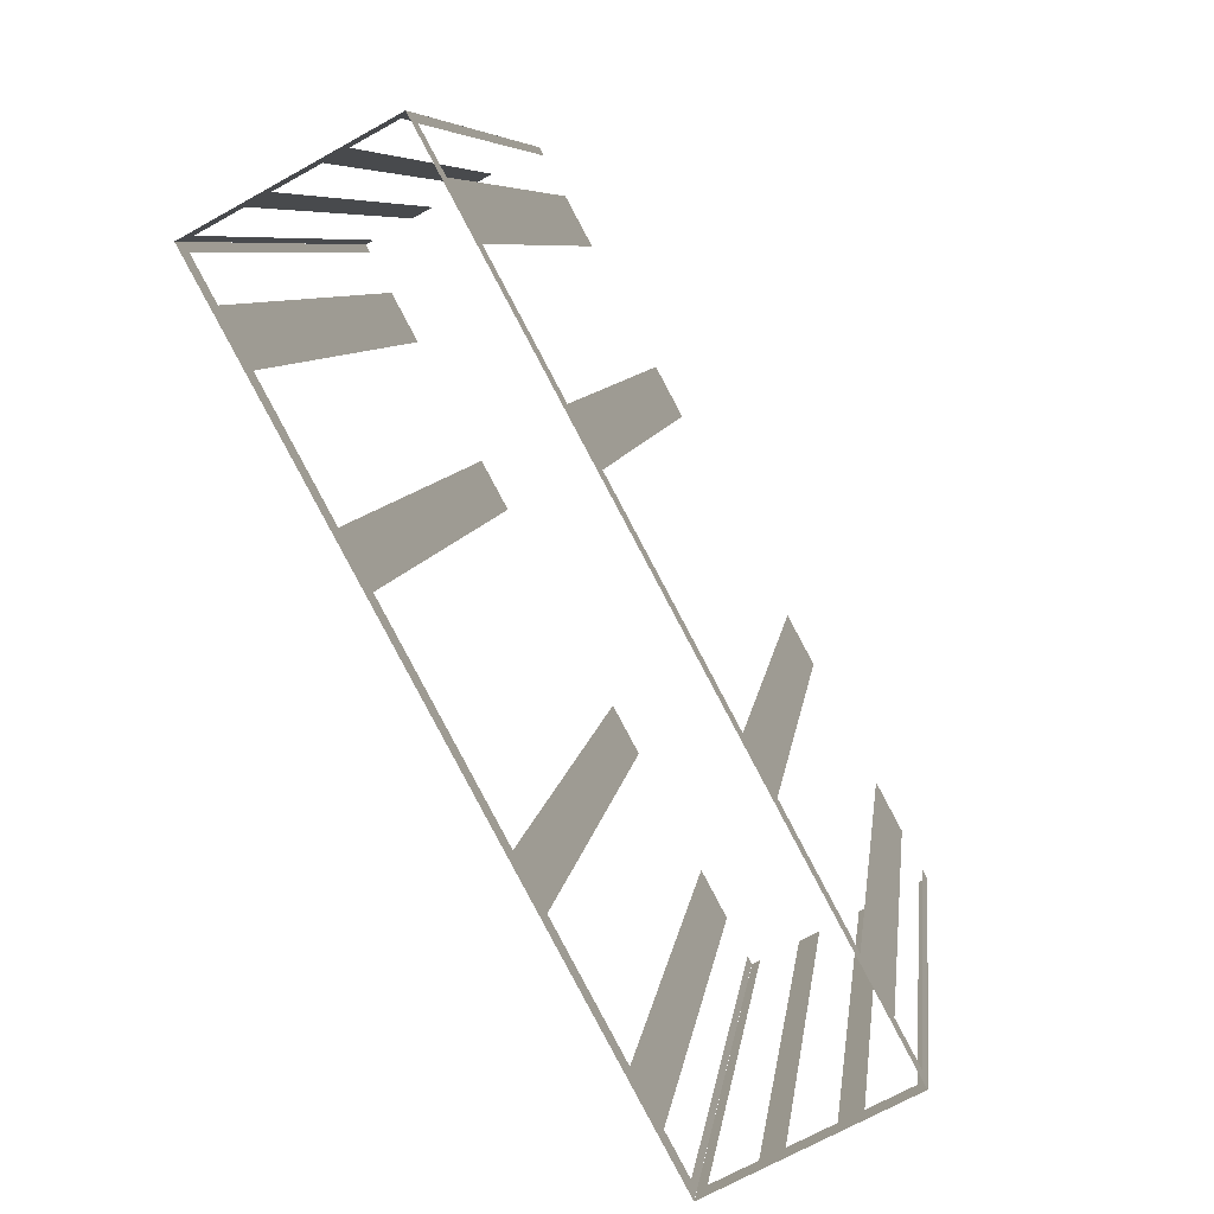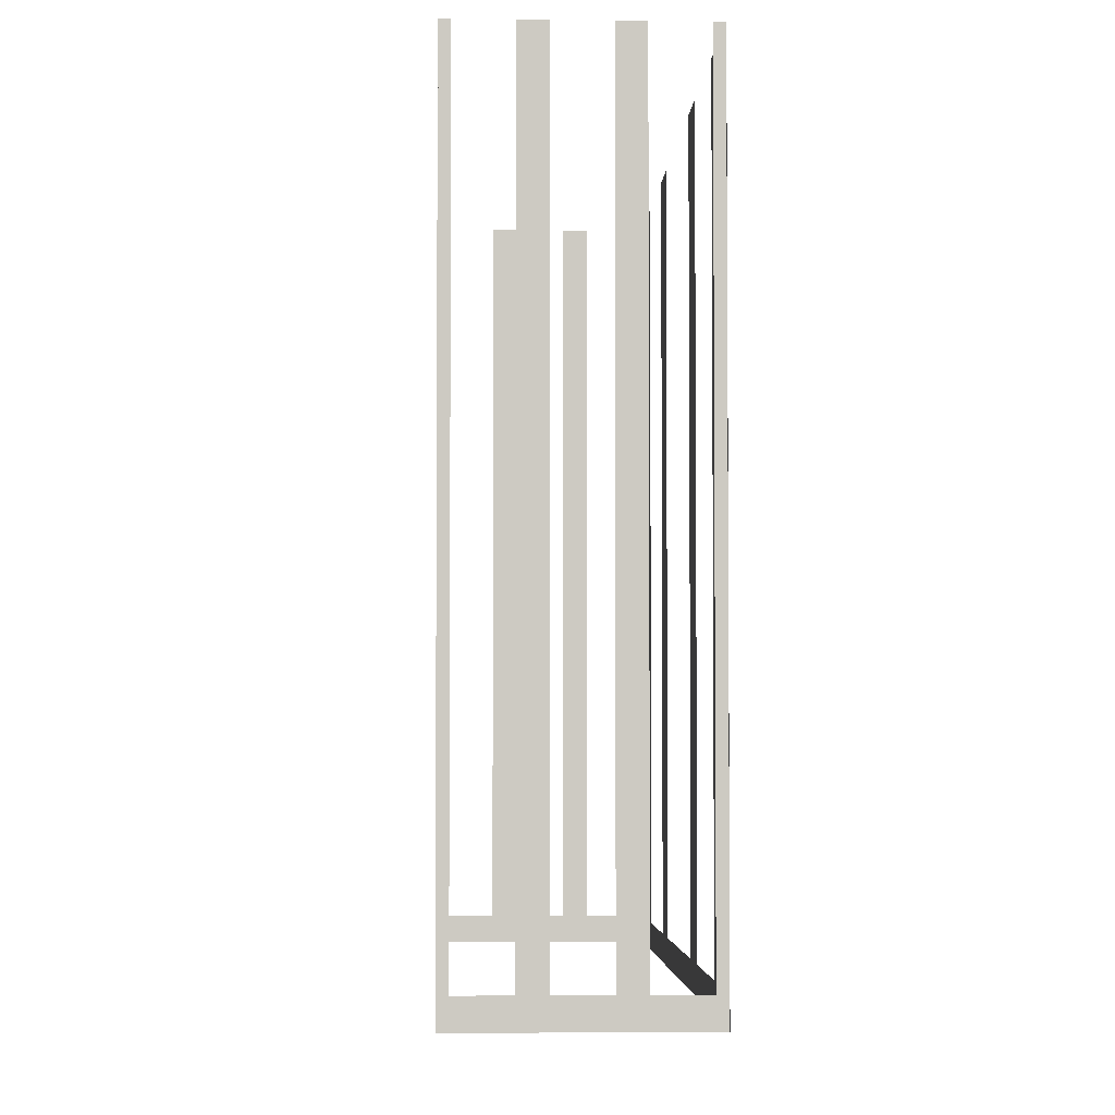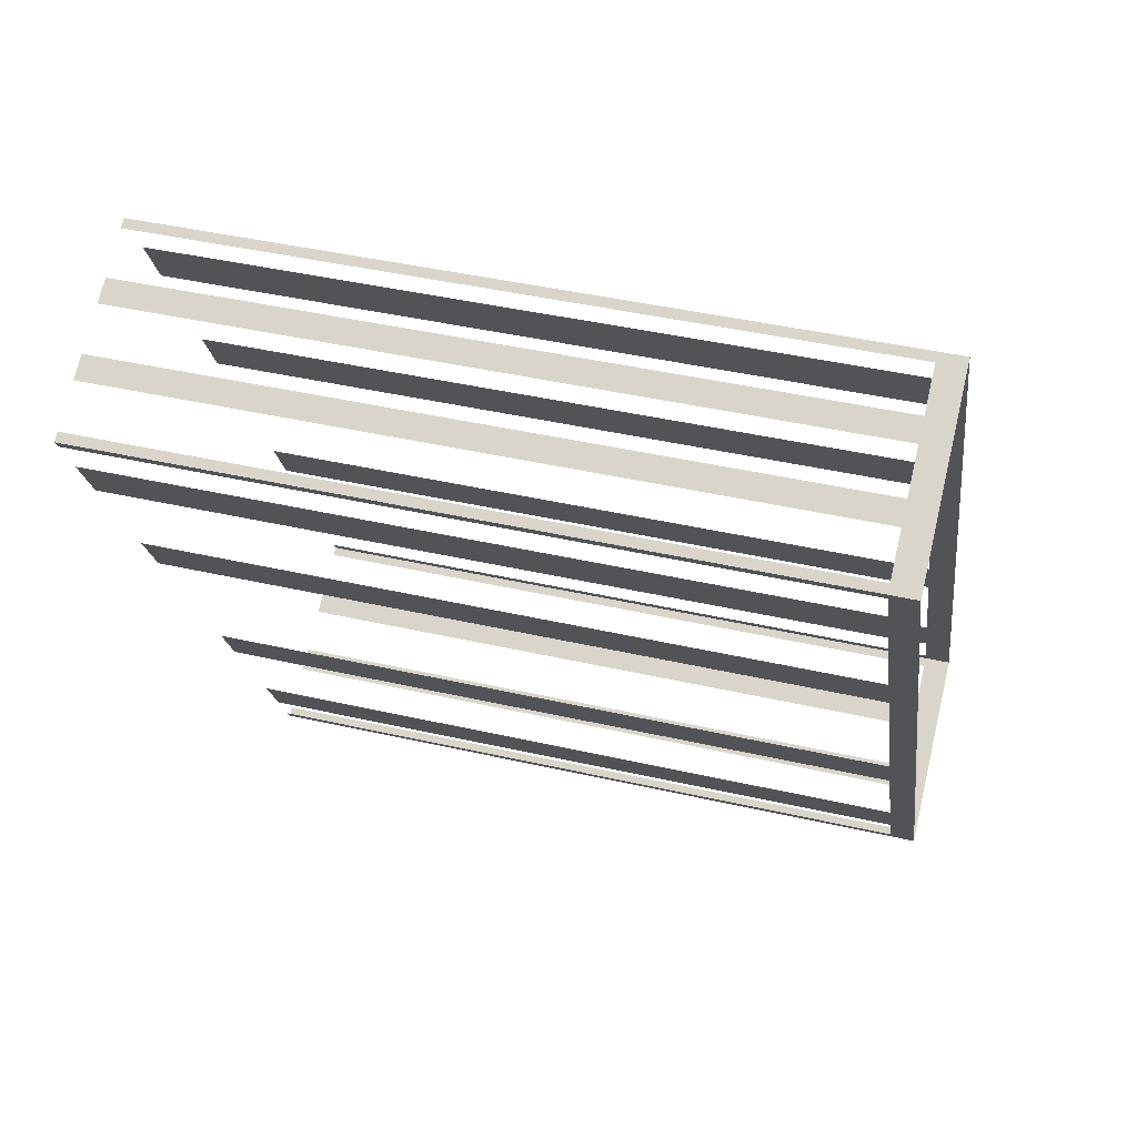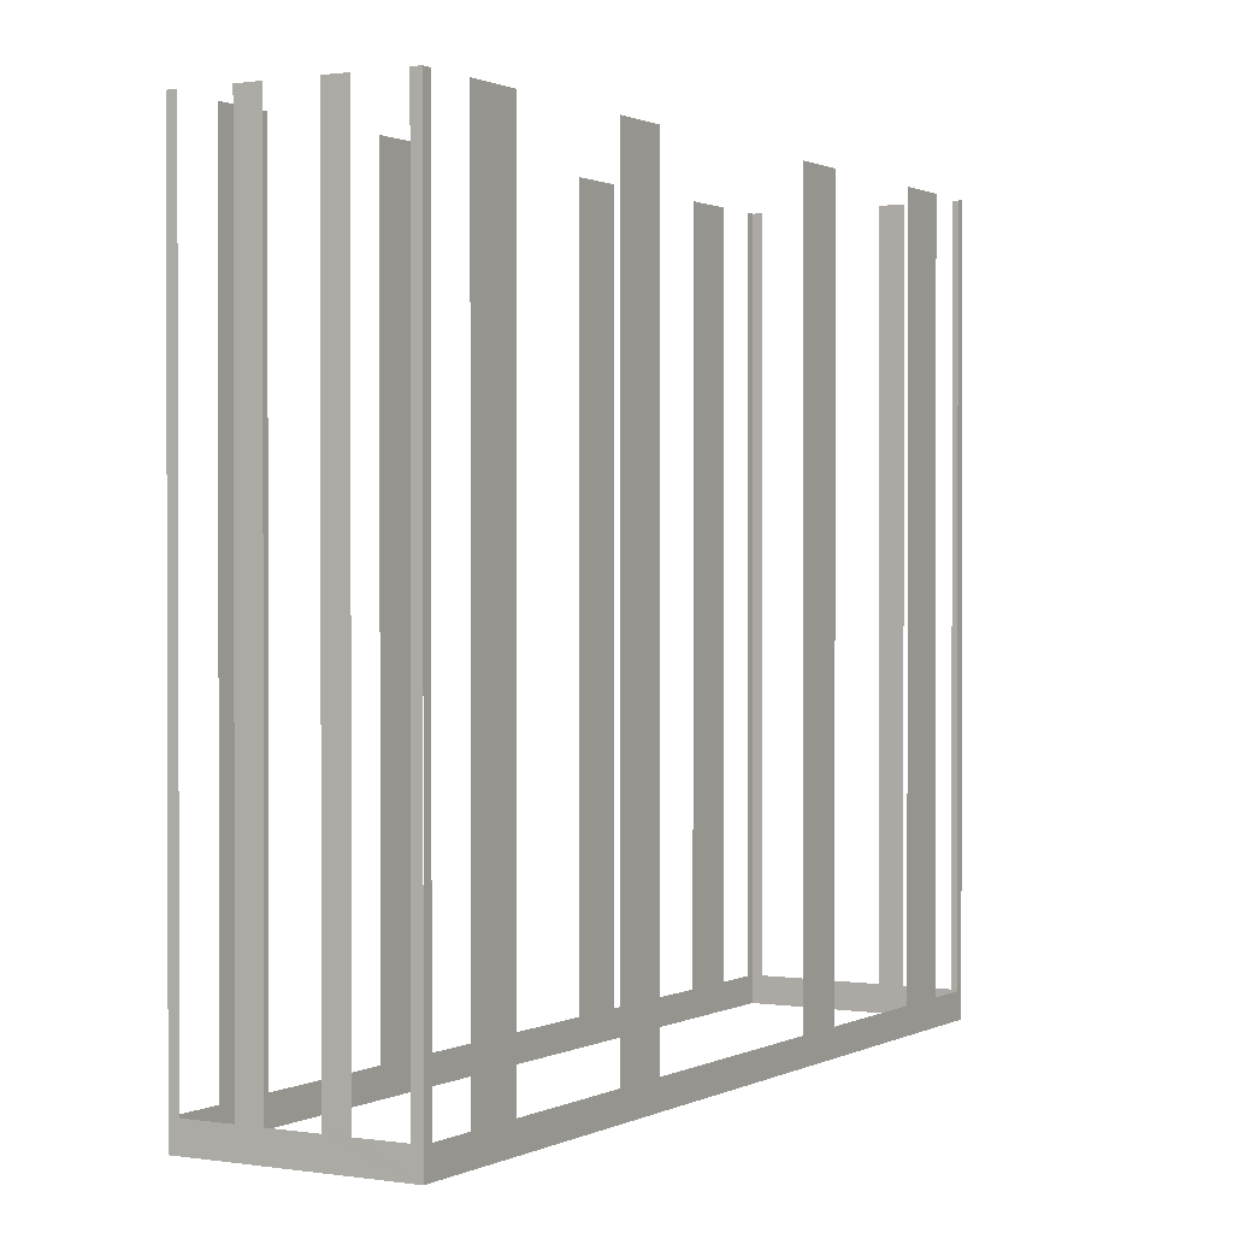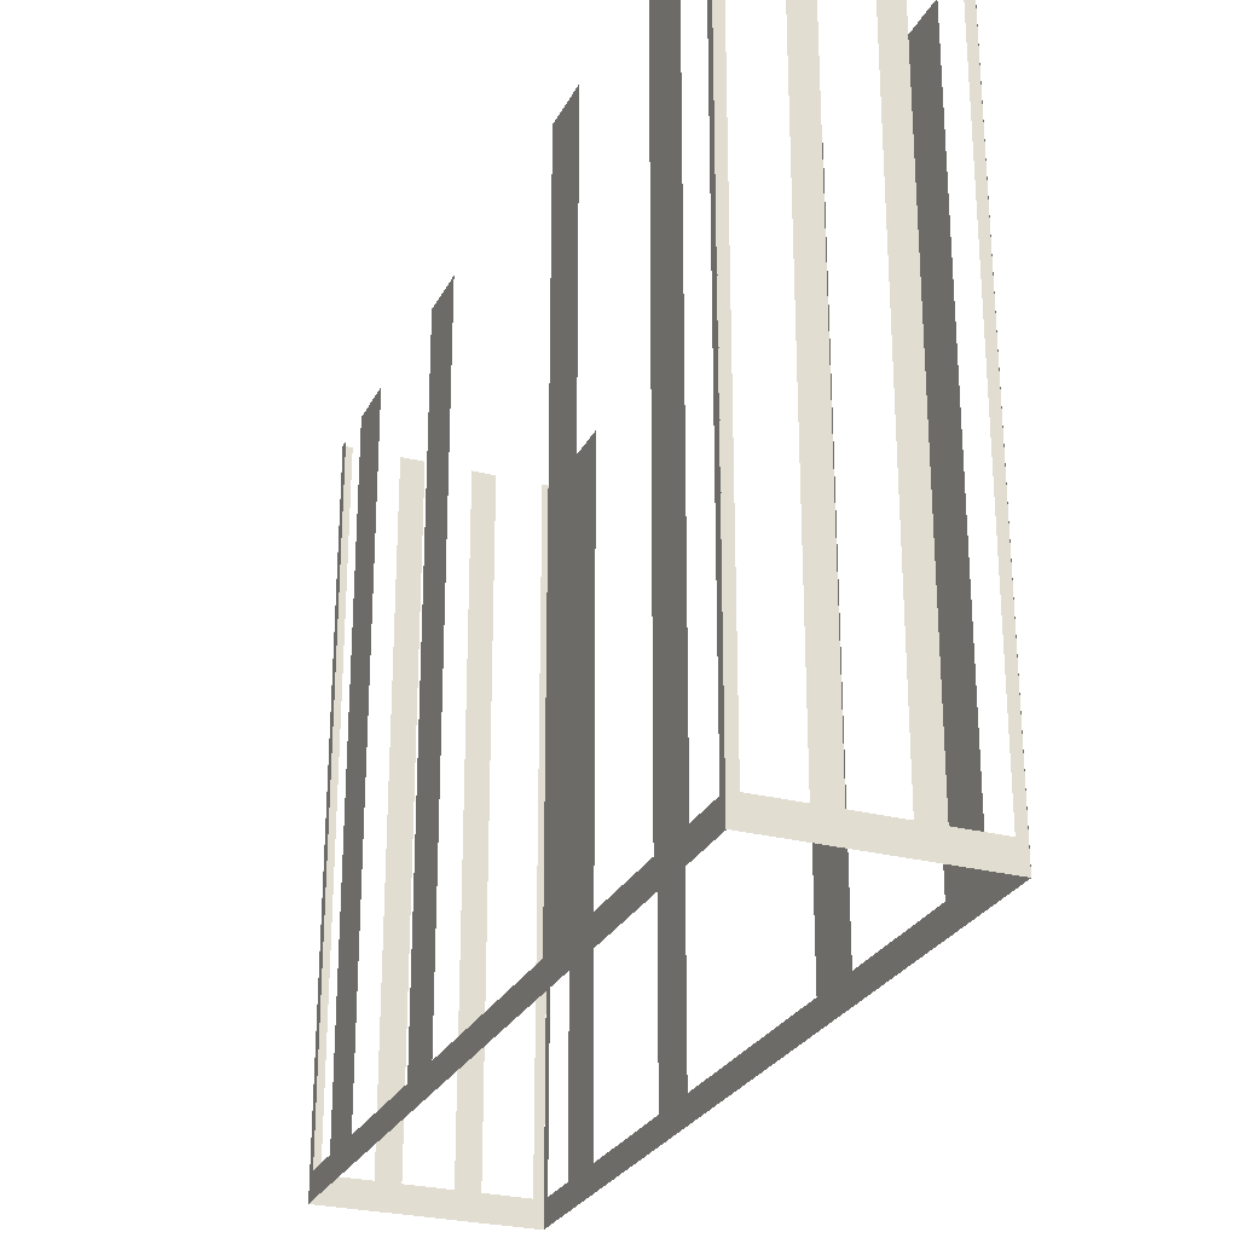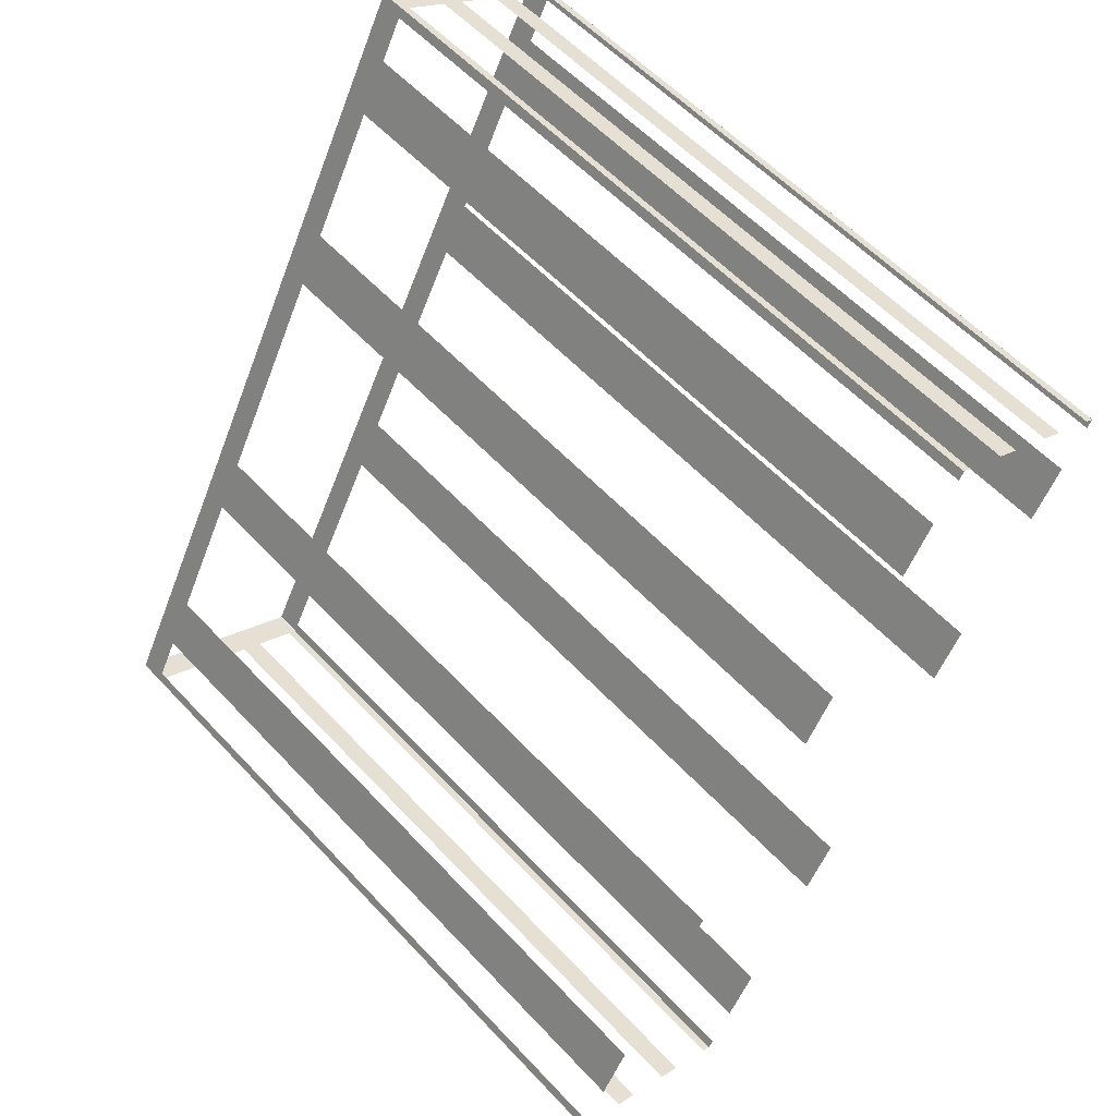
<metadata>
{"format":"obj","ext":"obj","renderer":"f3d","projection":"perspective","resolution":1024,"background":"white","views":[{"elev":7.5,"azim":-173.3,"up":"+Y"},{"elev":-3.5,"azim":-30.7,"up":"+Z"},{"elev":43.8,"azim":105.0,"up":"+Y"},{"elev":0.9,"azim":1.7,"up":"+Z"},{"elev":-26.7,"azim":-50.3,"up":"+Z"},{"elev":57.3,"azim":-42.3,"up":"+Y"}]}
</metadata>
<code>
o geometryt000010000010000110010110000110000110100000110100st54
v 769.4 -227.8 701.1
v 769.2 -228.1 726
v 769.4 -227.8 726
v 770.1 -226.3 701.1
v 769.2 -228.1 700.2
v 770.1 -226.3 726
v 771.1 -224.5 726
v 771.1 -224.5 701.1
v 773.5 -220.1 701.1
v 773.5 -220.1 726
v 774.5 -218.3 726
v 774.5 -218.3 701.1
v 778.4 -210.9 701.1
v 781.2 -205.7 700.2
v 778.4 -210.9 726
v 779.4 -209.1 726
v 779.4 -209.1 701.1
v 781.8 -204.7 701.1
v 781.8 -204.7 726
v 782.8 -202.9 726
v 782.8 -202.9 701.1
v 783.6 -201.4 701.1
v 783.7 -201.1 700.2
v 783.6 -201.4 726
v 783.7 -201.1 726
v 775.4 -231.4 701.1
v 775.7 -231.6 726
v 775.4 -231.4 726
v 773.9 -230.6 701.1
v 775.7 -231.6 700.2
v 773.9 -230.6 726
v 773.2 -230.2 726
v 773.2 -230.2 701.1
v 771.7 -229.4 701.1
v 769.2 -228.1 700.2
v 771.7 -229.4 726
v 770.9 -229 726
v 770.9 -229 701.1
v 769.5 -228.2 701.1
v 769.5 -228.2 726
v 769.2 -228.1 726
v 790.1 -204.9 701.1
v 790.2 -204.6 726
v 790.1 -204.9 726
v 789.3 -206.4 701.1
v 790.2 -204.6 700.2
v 789.3 -206.4 726
v 788.3 -208.2 726
v 788.3 -208.2 701.1
v 785.9 -212.6 701.1
v 786.6 -211.3 700.2
v 785.9 -212.6 726
v 785 -214.4 726
v 785 -214.4 701.1
v 781 -221.8 701.1
v 781 -221.8 726
v 780 -223.6 726
v 780 -223.6 701.1
v 775.7 -231.6 700.2
v 777.6 -228 701.1
v 777.6 -228 726
v 776.7 -229.8 726
v 776.7 -229.8 701.1
v 775.9 -231.3 701.1
v 775.9 -231.3 726
v 775.7 -231.6 726
v 784 -201.2 701.1
v 783.7 -201.1 726
v 784 -201.2 726
v 785.5 -202 701.1
v 783.7 -201.1 700.2
v 785.5 -202 726
v 786.2 -202.4 726
v 786.2 -202.4 701.1
v 787.7 -203.2 701.1
v 787.7 -203.2 726
v 788.5 -203.7 726
v 788.5 -203.7 701.1
v 790.2 -204.6 700.2
v 789.9 -204.4 701.1
v 789.9 -204.4 726
v 790.2 -204.6 726
f 1 2 3
f 4 5 1
f 2 1 5
f 6 7 4
f 7 8 4
f 4 8 5
f 8 9 5
f 10 11 9
f 11 12 9
f 5 9 12
f 12 13 14
f 5 12 14
f 15 16 13
f 16 17 13
f 13 17 14
f 17 18 14
f 19 20 18
f 20 21 18
f 18 21 14
f 22 23 21
f 21 23 14
f 24 25 22
f 25 23 22
f 26 27 28
f 29 30 26
f 27 26 30
f 31 32 29
f 32 33 29
f 34 35 33
f 33 35 30
f 36 37 34
f 37 38 34
f 38 35 34
f 39 35 38
f 40 41 39
f 41 35 39
f 42 43 44
f 45 46 42
f 43 42 46
f 47 48 45
f 48 49 45
f 45 49 46
f 49 50 51
f 49 51 46
f 52 53 50
f 53 54 50
f 50 54 51
f 54 55 51
f 56 57 55
f 57 58 55
f 58 59 55
f 55 59 51
f 60 59 58
f 61 62 60
f 62 63 60
f 63 59 60
f 64 59 63
f 65 66 64
f 66 59 64
f 67 68 69
f 70 71 67
f 68 67 71
f 72 73 70
f 73 74 70
f 74 71 70
f 74 75 71
f 76 77 75
f 77 78 75
f 78 79 75
f 75 79 71
f 80 79 78
f 81 82 80
f 82 79 80
f 33 30 29

</code>
